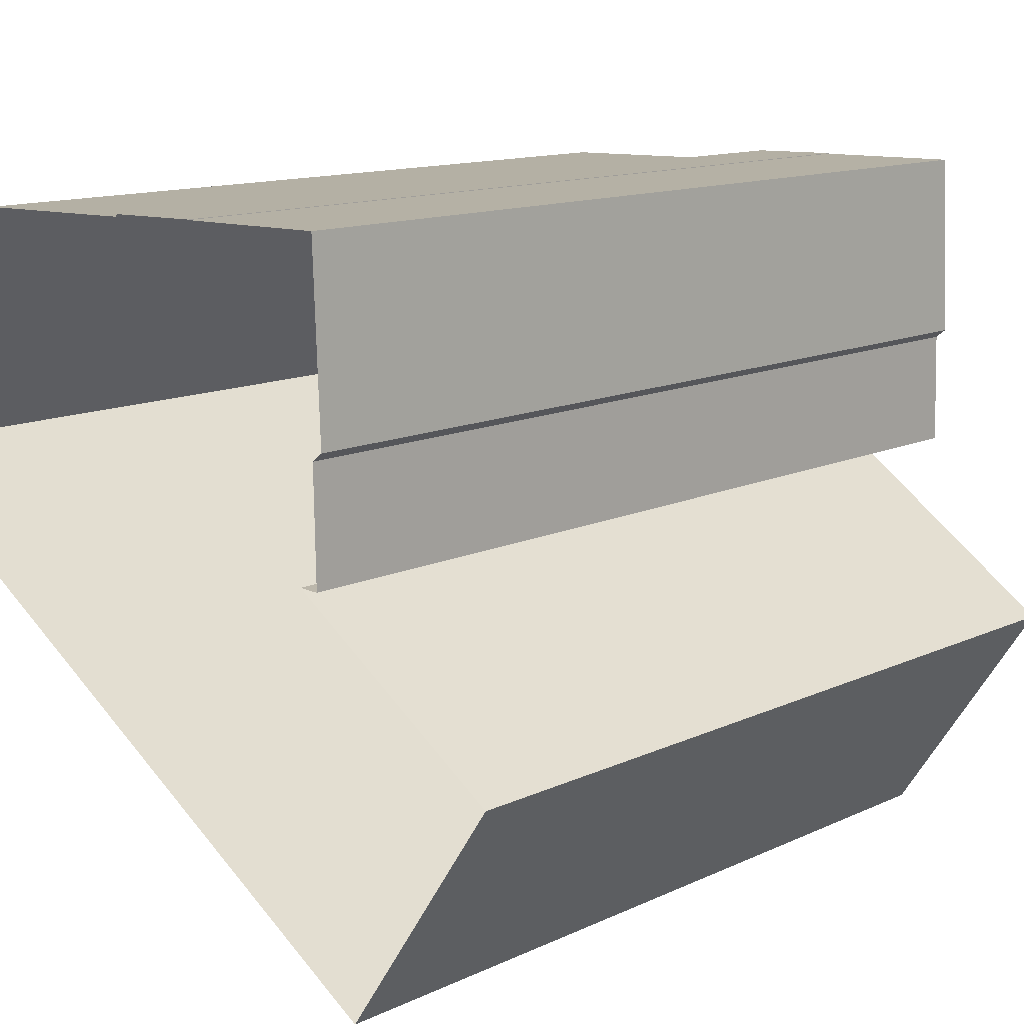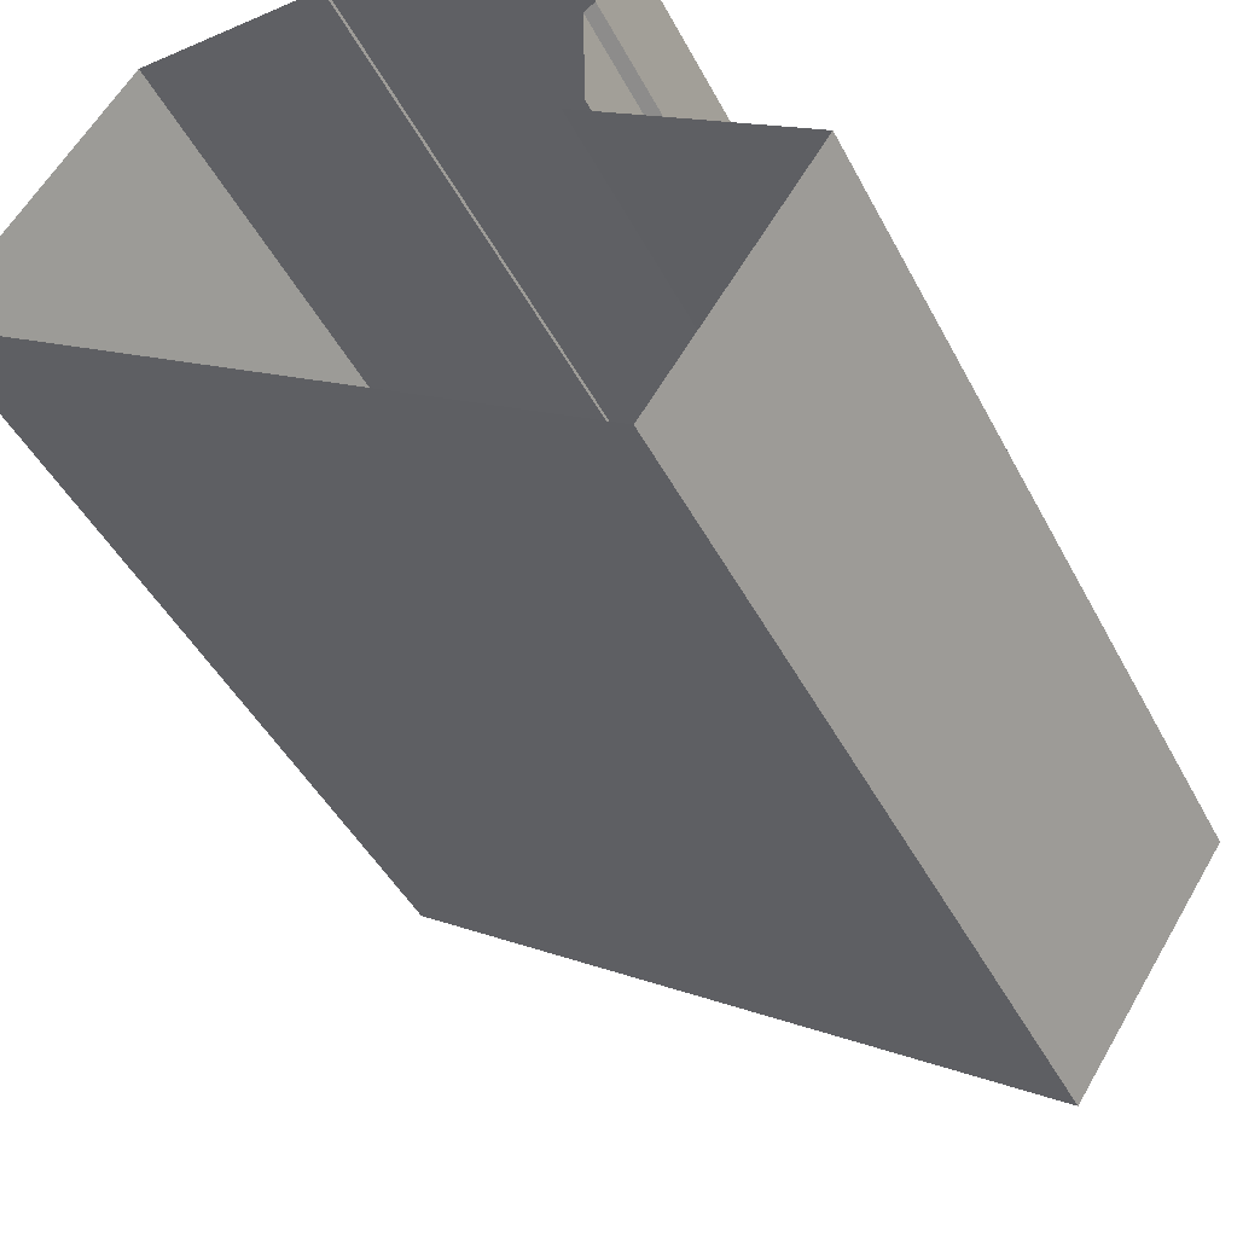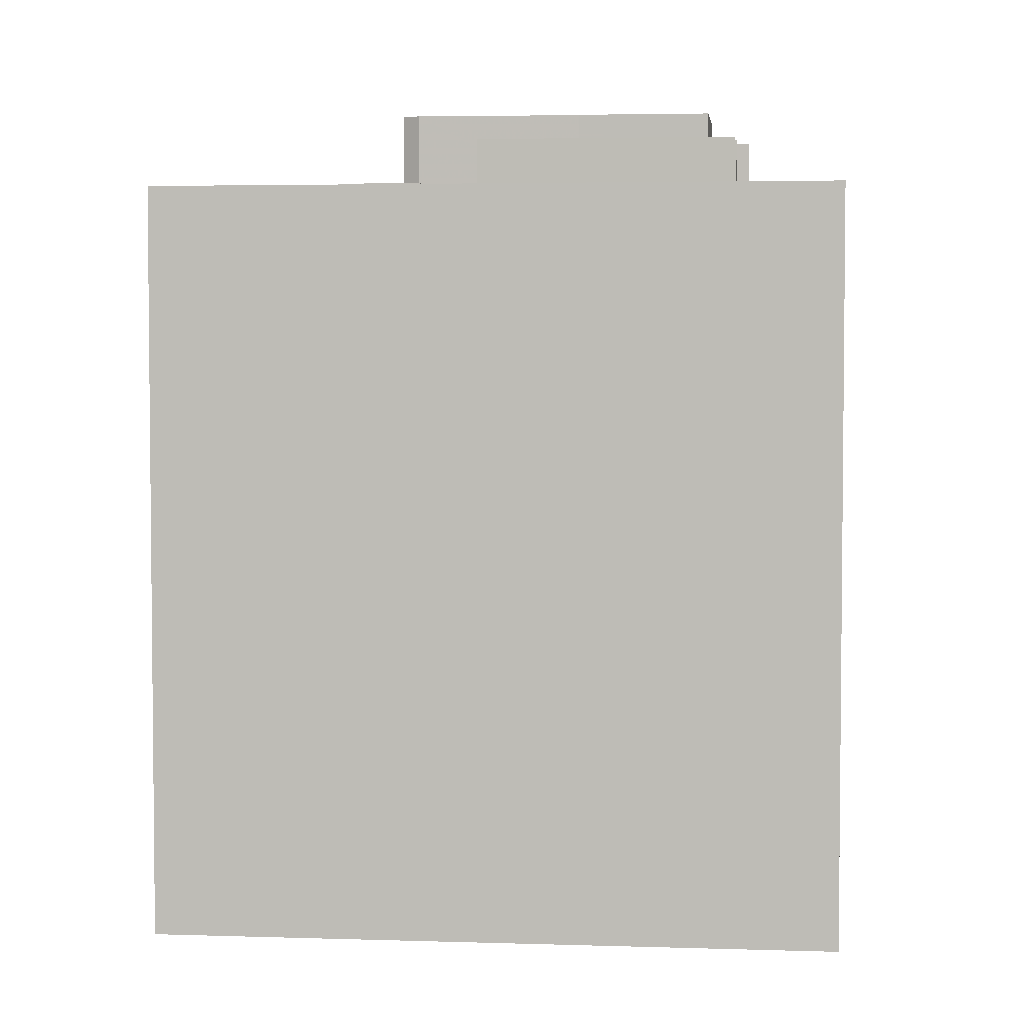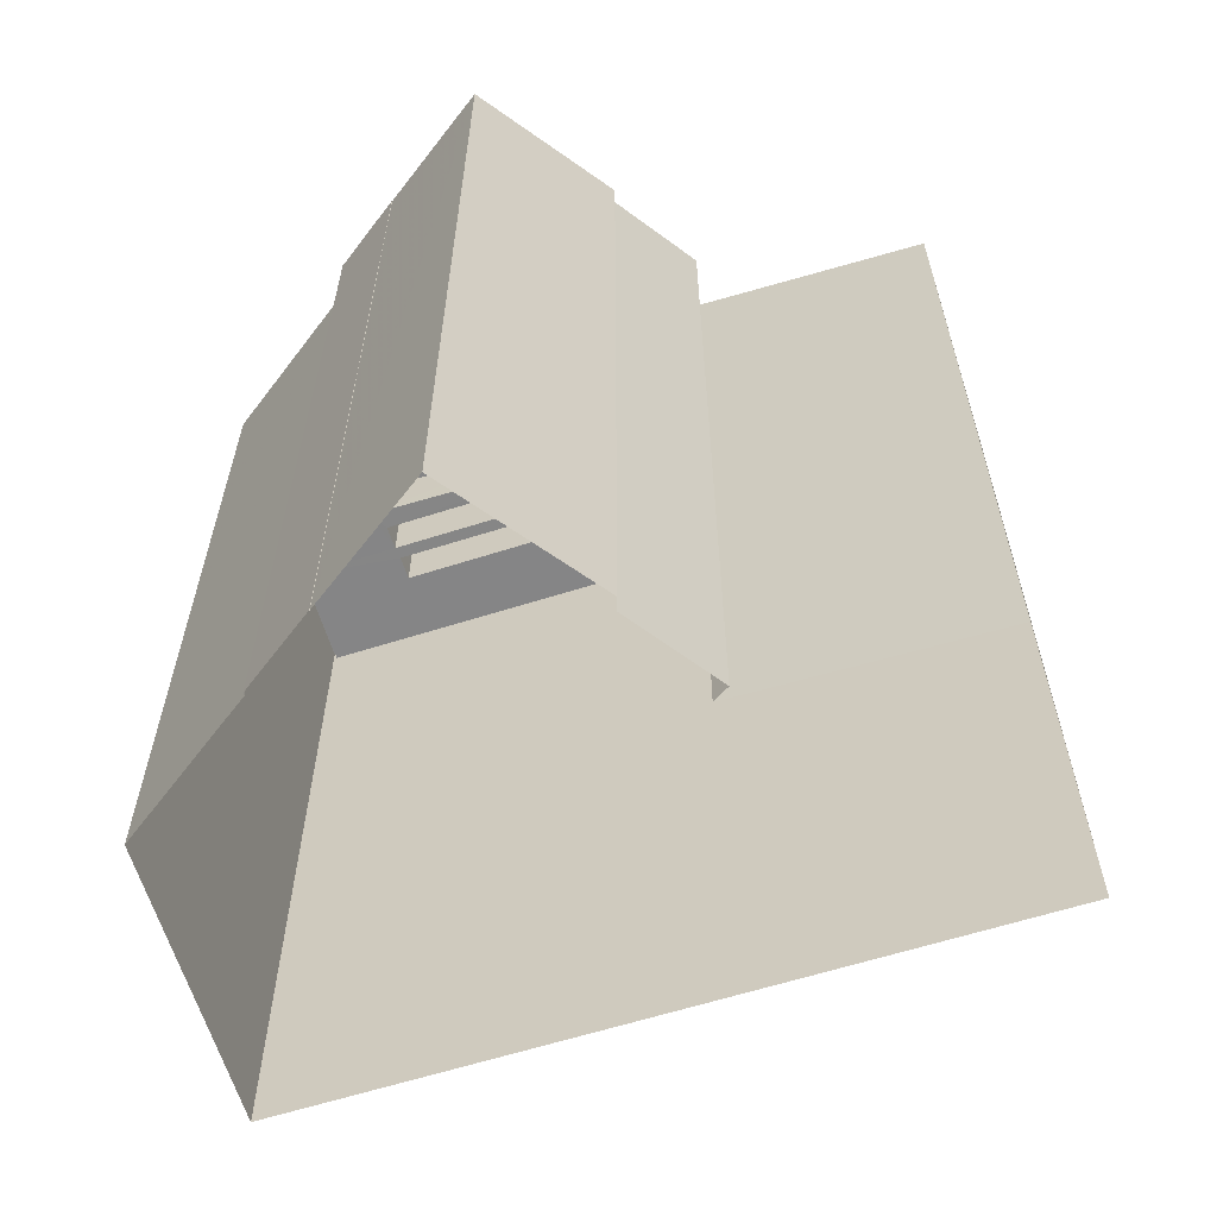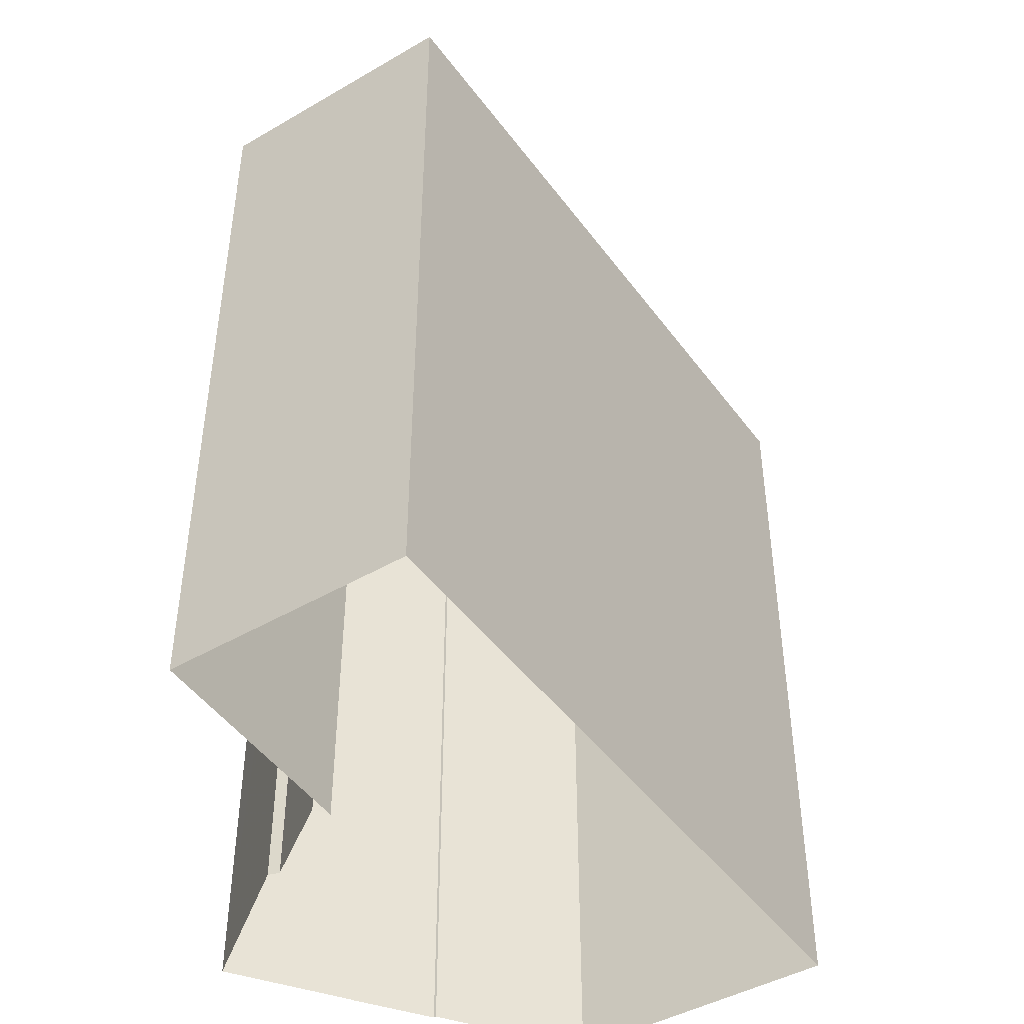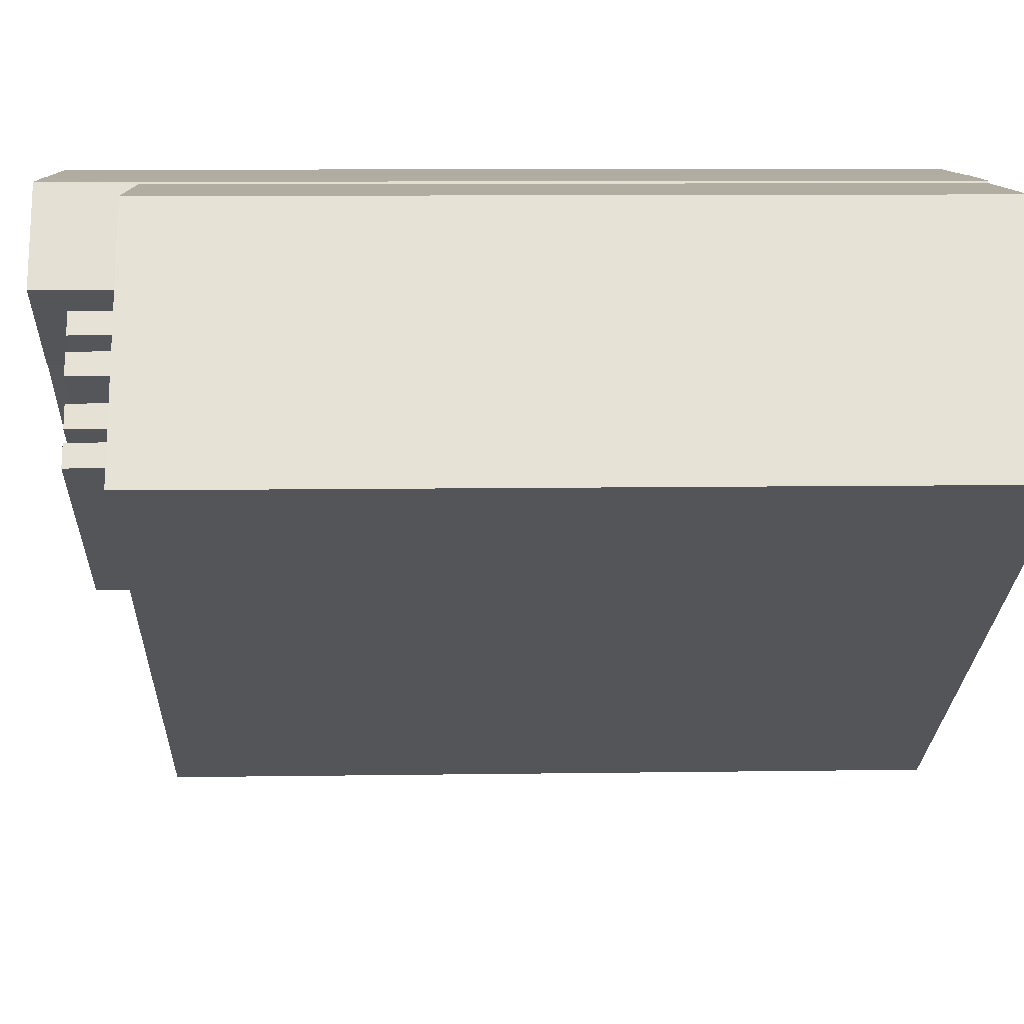
<metadata>
{"format":"obj","ext":"obj","renderer":"f3d","projection":"perspective","resolution":1024,"background":"white","views":[{"elev":12.3,"azim":-138.1,"up":"+Y"},{"elev":-44.4,"azim":-154.0,"up":"+Y"},{"elev":3.7,"azim":39.9,"up":"+Z"},{"elev":-61.9,"azim":-128.2,"up":"+Z"},{"elev":-45.6,"azim":-22.1,"up":"+Z"},{"elev":9.4,"azim":87.8,"up":"+Y"}]}
</metadata>
<code>
v -7938 -3.922e+04 3.734
v -7938 -3.922e+04 3.734
v -7938 -3.921e+04 3.735
v -7946 -3.923e+04 3.732
v -7937 -3.922e+04 3.734
v -7940 -3.924e+04 3.732
v -7913 -3.922e+04 3.735
v -7932 -3.921e+04 3.735
v -7932 -3.921e+04 3.735
v -7928 -3.921e+04 3.735
v -7938 -3.922e+04 3.733
v -7928 -3.921e+04 3.735
v -7921 -3.921e+04 3.736
v -7929 -3.922e+04 41.09
v -7931 -3.921e+04 41.09
v -7931 -3.922e+04 41.09
v -7929 -3.921e+04 41.09
v -7929 -3.922e+04 39.62
v -7931 -3.922e+04 39.62
v -7931 -3.922e+04 39.62
v -7927 -3.922e+04 39.62
v -7932 -3.922e+04 39.62
v -7932 -3.922e+04 39.62
v -7926 -3.922e+04 39.62
v -7929 -3.921e+04 39.62
v -7928 -3.921e+04 39.62
v -7931 -3.921e+04 39.62
v -7932 -3.921e+04 39.62
v -7931 -3.922e+04 42.62
v -7931 -3.922e+04 42.62
v -7926 -3.922e+04 42.62
v -7925 -3.922e+04 42.62
v -7932 -3.921e+04 42.62
v -7928 -3.921e+04 42.62
v -7932 -3.921e+04 42.62
v -7928 -3.921e+04 42.62
v -7921 -3.921e+04 37.39
v -7928 -3.921e+04 37.39
v -7925 -3.922e+04 37.39
v -7919 -3.922e+04 37.39
v -7922 -3.922e+04 37.39
v -7944 -3.923e+04 37.39
v -7940 -3.923e+04 37.39
v -7946 -3.923e+04 37.39
v -7922 -3.922e+04 37.39
v -7932 -3.922e+04 37.39
v -7926 -3.922e+04 37.39
v -7926 -3.922e+04 37.39
v -7931 -3.922e+04 37.39
v -7939 -3.923e+04 37.39
v -7939 -3.923e+04 37.39
v -7940 -3.923e+04 37.39
v -7937 -3.923e+04 37.39
v -7921 -3.922e+04 37.39
v -7918 -3.922e+04 37.39
v -7938 -3.923e+04 37.39
v -7939 -3.923e+04 37.39
v -7936 -3.923e+04 37.39
v -7943 -3.923e+04 37.39
v -7921 -3.922e+04 37.39
v -7930 -3.923e+04 37.39
v -7931 -3.922e+04 37.39
v -7933 -3.923e+04 37.39
v -7934 -3.923e+04 37.39
v -7931 -3.923e+04 37.39
v -7932 -3.923e+04 37.39
v -7921 -3.922e+04 37.39
v -7917 -3.922e+04 37.39
v -7930 -3.923e+04 37.39
v -7920 -3.922e+04 37.39
v -7935 -3.923e+04 37.39
v -7942 -3.924e+04 37.39
v -7941 -3.924e+04 37.39
v -7934 -3.923e+04 37.39
v -7929 -3.923e+04 37.39
v -7920 -3.922e+04 37.39
v -7916 -3.922e+04 37.39
v -7930 -3.923e+04 37.39
v -7919 -3.922e+04 37.39
v -7932 -3.923e+04 37.39
v -7940 -3.924e+04 37.38
v -7914 -3.922e+04 37.39
v -7913 -3.922e+04 38.39
v -7921 -3.921e+04 38.39
v -7914 -3.922e+04 38.39
v -7928 -3.921e+04 38.39
v -7928 -3.921e+04 38.39
v -7940 -3.924e+04 38.38
v -7946 -3.923e+04 38.39
v -7940 -3.924e+04 38.38
v -7937 -3.922e+04 38.39
v -7946 -3.923e+04 38.39
v -7937 -3.922e+04 38.39
v -7931 -3.922e+04 38.39
v -7931 -3.922e+04 38.39
v -7926 -3.922e+04 38.39
v -7926 -3.922e+04 38.39
v -7921 -3.921e+04 38.39
v -7939 -3.923e+04 38.69
v -7940 -3.923e+04 38.69
v -7939 -3.923e+04 38.69
v -7938 -3.923e+04 38.69
v -7934 -3.923e+04 38.71
v -7934 -3.923e+04 38.71
v -7937 -3.923e+04 38.71
v -7932 -3.923e+04 38.71
v -7931 -3.922e+04 40.67
v -7930 -3.923e+04 40.67
v -7921 -3.922e+04 40.67
v -7921 -3.922e+04 40.67
v -7920 -3.922e+04 40.67
v -7921 -3.922e+04 40.67
v -7931 -3.923e+04 40.67
v -7930 -3.923e+04 40.67
v -7919 -3.922e+04 40.67
v -7920 -3.922e+04 40.67
v -7930 -3.923e+04 40.67
v -7929 -3.923e+04 40.67
v -7932 -3.922e+04 40.67
v -7931 -3.922e+04 40.67
v -7922 -3.922e+04 40.67
v -7922 -3.922e+04 40.67
v -7931 -3.922e+04 41.81
v -7931 -3.922e+04 41.81
v -7937 -3.922e+04 41.81
v -7938 -3.922e+04 41.81
v -7938 -3.922e+04 41.81
v -7932 -3.922e+04 41.81
v -7932 -3.921e+04 41.81
v -7938 -3.921e+04 41.81
v -7938 -3.922e+04 41.81
v -7931 -3.922e+04 41.81
v -7937 -3.922e+04 42.61
v -7931 -3.922e+04 42.61
v -7931 -3.922e+04 42.61
v -7932 -3.921e+04 42.61
v -7932 -3.922e+04 42.61
v -7932 -3.921e+04 42.61
v -7931 -3.922e+04 42.61
v -7931 -3.922e+04 42.61
v -7938 -3.922e+04 42.61
v -7938 -3.922e+04 42.61
v -7932 -3.921e+04 42.61
v -7932 -3.921e+04 42.61
v -7938 -3.921e+04 42.61
v -7938 -3.921e+04 42.61
v -7938 -3.922e+04 42.61
v -7932 -3.922e+04 42.61
v -7938 -3.922e+04 42.61
v -7938 -3.922e+04 42.61
v -7937 -3.922e+04 42.61
v -7938 -3.922e+04 42.61
f 1 2 3
f 4 5 6
f 7 6 5
f 8 9 10
f 1 3 8
f 5 11 1
f 7 12 13
f 12 8 10
f 7 5 12
f 12 1 8
f 5 1 12
f 14 15 16
f 14 17 15
f 18 19 20
f 21 18 20
f 19 22 23
f 19 23 20
f 21 24 25
f 18 21 25
f 24 26 25
f 27 26 28
f 19 27 22
f 22 27 28
f 25 26 27
f 29 30 31
f 30 32 31
f 33 34 35
f 31 32 36
f 34 31 36
f 35 34 36
f 37 38 39
f 40 37 41
f 42 43 44
f 40 41 45
f 46 47 44
f 39 48 47
f 49 46 50
f 51 49 50
f 46 41 47
f 52 43 42
f 43 50 44
f 37 39 41
f 50 46 44
f 39 47 41
f 49 51 53
f 54 40 45
f 49 54 45
f 55 40 54
f 53 51 56
f 57 52 42
f 58 56 57
f 57 42 59
f 58 57 59
f 55 54 60
f 61 62 63
f 62 54 49
f 58 53 56
f 64 49 53
f 62 64 63
f 64 62 49
f 65 61 63
f 65 63 66
f 67 60 61
f 68 55 60
f 65 66 69
f 68 60 70
f 65 67 61
f 70 60 67
f 71 59 72
f 71 58 59
f 73 74 72
f 72 74 71
f 74 73 75
f 68 76 77
f 66 78 69
f 69 76 70
f 76 79 77
f 70 76 68
f 66 80 78
f 80 75 78
f 74 75 80
f 69 78 76
f 81 82 75
f 73 81 75
f 82 77 79
f 75 82 79
f 83 84 85
f 84 86 87
f 88 83 85
f 89 88 90
f 91 89 92
f 91 92 93
f 94 93 95
f 96 95 97
f 98 84 87
f 85 84 98
f 88 85 90
f 92 89 90
f 93 92 97
f 95 93 97
f 99 100 101
f 102 99 101
f 103 104 105
f 103 106 104
f 107 108 109
f 110 107 109
f 111 112 113
f 114 111 113
f 115 116 117
f 118 115 117
f 119 120 121
f 122 119 121
f 123 124 125
f 126 125 127
f 128 129 130
f 127 128 131
f 131 128 130
f 132 128 124
f 124 128 125
f 125 128 127
f 133 134 135
f 136 137 138
f 139 140 137
f 141 133 142
f 136 143 144
f 145 143 146
f 147 145 146
f 148 139 137
f 147 149 150
f 141 142 149
f 151 133 135
f 149 152 150
f 142 133 151
f 142 152 149
f 147 150 145
f 144 143 145
f 148 136 144
f 148 137 136
f 27 16 15
f 27 19 16
f 25 15 17
f 25 27 15
f 25 17 14
f 18 25 14
f 18 14 16
f 19 18 16
f 34 33 138
f 33 136 138
f 26 34 138
f 28 26 138
f 9 143 35
f 35 143 33
f 9 8 143
f 33 143 136
f 10 9 35
f 36 10 35
f 12 10 86
f 10 36 86
f 38 87 39
f 39 87 32
f 87 36 32
f 86 36 87
f 48 39 96
f 95 96 30
f 30 96 32
f 96 39 32
f 29 124 135
f 29 135 30
f 30 134 95
f 124 123 135
f 134 94 95
f 30 135 134
f 31 26 24
f 31 34 26
f 21 20 140
f 24 21 31
f 132 124 139
f 139 124 29
f 140 29 31
f 140 139 29
f 21 140 31
f 86 84 13
f 12 86 13
f 83 7 13
f 84 83 13
f 88 6 7
f 83 88 7
f 88 4 6
f 88 89 4
f 5 89 91
f 5 4 89
f 90 82 81
f 90 85 82
f 44 92 42
f 42 92 59
f 72 59 90
f 59 92 90
f 73 72 90
f 73 90 81
f 47 92 44
f 47 97 92
f 48 97 47
f 48 96 97
f 37 98 87
f 38 37 87
f 82 85 77
f 77 85 68
f 68 85 55
f 55 85 98
f 40 55 98
f 40 98 37
f 43 52 100
f 52 57 101
f 100 52 101
f 100 99 50
f 43 100 50
f 56 51 102
f 51 50 99
f 51 99 102
f 56 101 57
f 56 102 101
f 58 71 103
f 53 58 105
f 71 74 103
f 105 58 103
f 105 104 64
f 53 105 64
f 66 63 106
f 80 66 106
f 63 64 104
f 106 63 104
f 80 103 74
f 80 106 103
f 108 107 62
f 61 108 62
f 54 107 110
f 54 62 107
f 54 109 60
f 54 110 109
f 60 109 108
f 61 60 108
f 114 113 65
f 69 114 65
f 67 113 112
f 67 65 113
f 67 111 70
f 67 112 111
f 114 69 70
f 111 114 70
f 118 117 78
f 75 118 78
f 117 116 76
f 78 117 76
f 76 115 79
f 76 116 115
f 79 118 75
f 79 115 118
f 46 120 119
f 46 49 120
f 119 41 46
f 119 122 41
f 121 41 122
f 121 45 41
f 45 120 49
f 45 121 120
f 11 91 141
f 141 91 133
f 11 5 91
f 133 91 93
f 141 1 11
f 141 149 1
f 147 2 1
f 149 147 1
f 147 3 2
f 147 146 3
f 8 3 146
f 143 8 146
f 140 20 23
f 137 140 23
f 133 94 134
f 133 93 94
f 138 137 22
f 138 22 28
f 137 23 22
f 148 144 129
f 128 148 129
f 139 148 128
f 132 139 128
f 123 151 135
f 123 125 151
f 142 125 126
f 142 151 125
f 142 126 127
f 152 142 127
f 150 127 131
f 150 152 127
f 150 131 130
f 145 150 130
f 145 130 129
f 144 145 129

</code>
